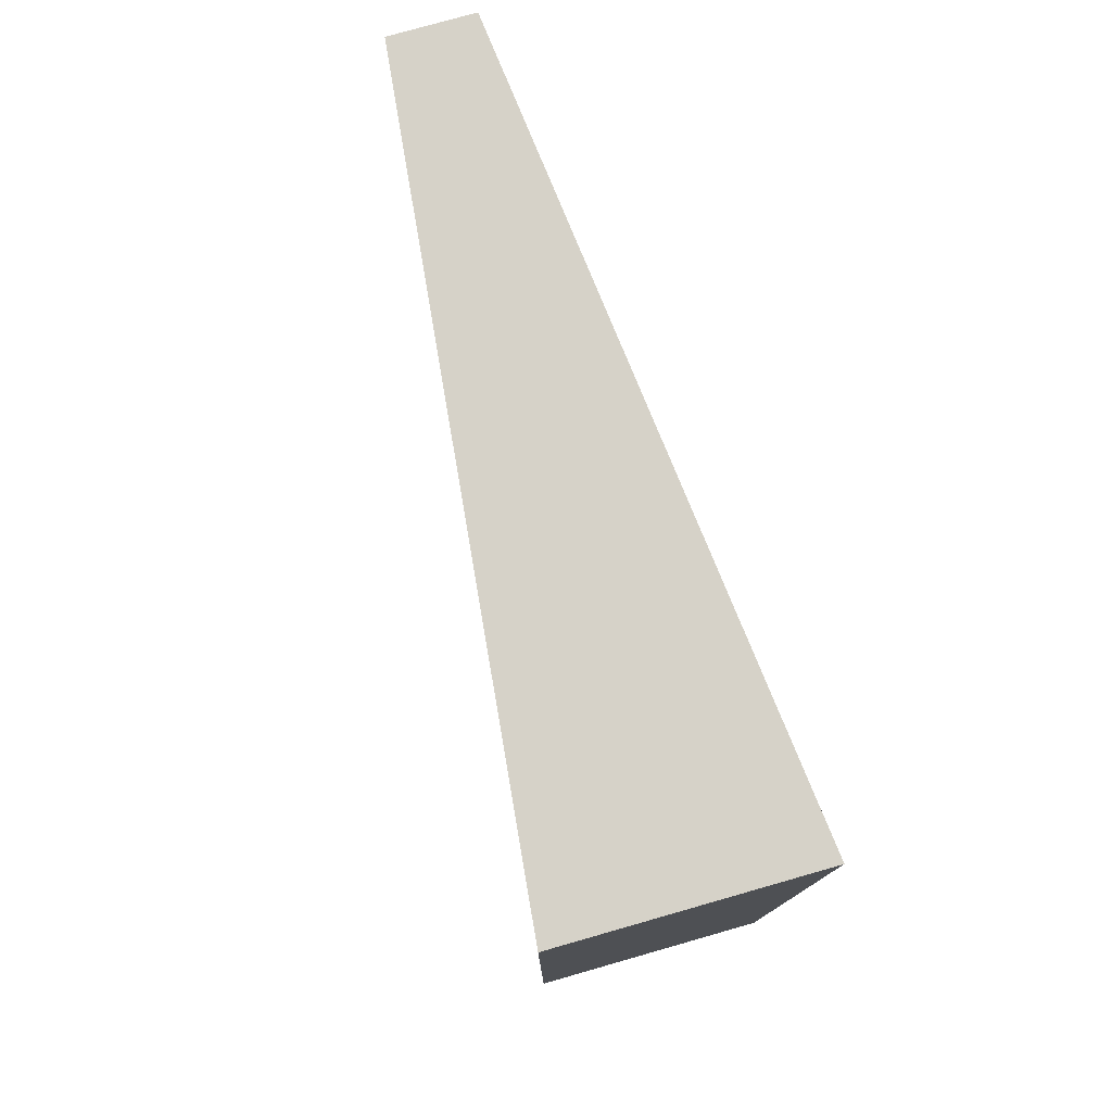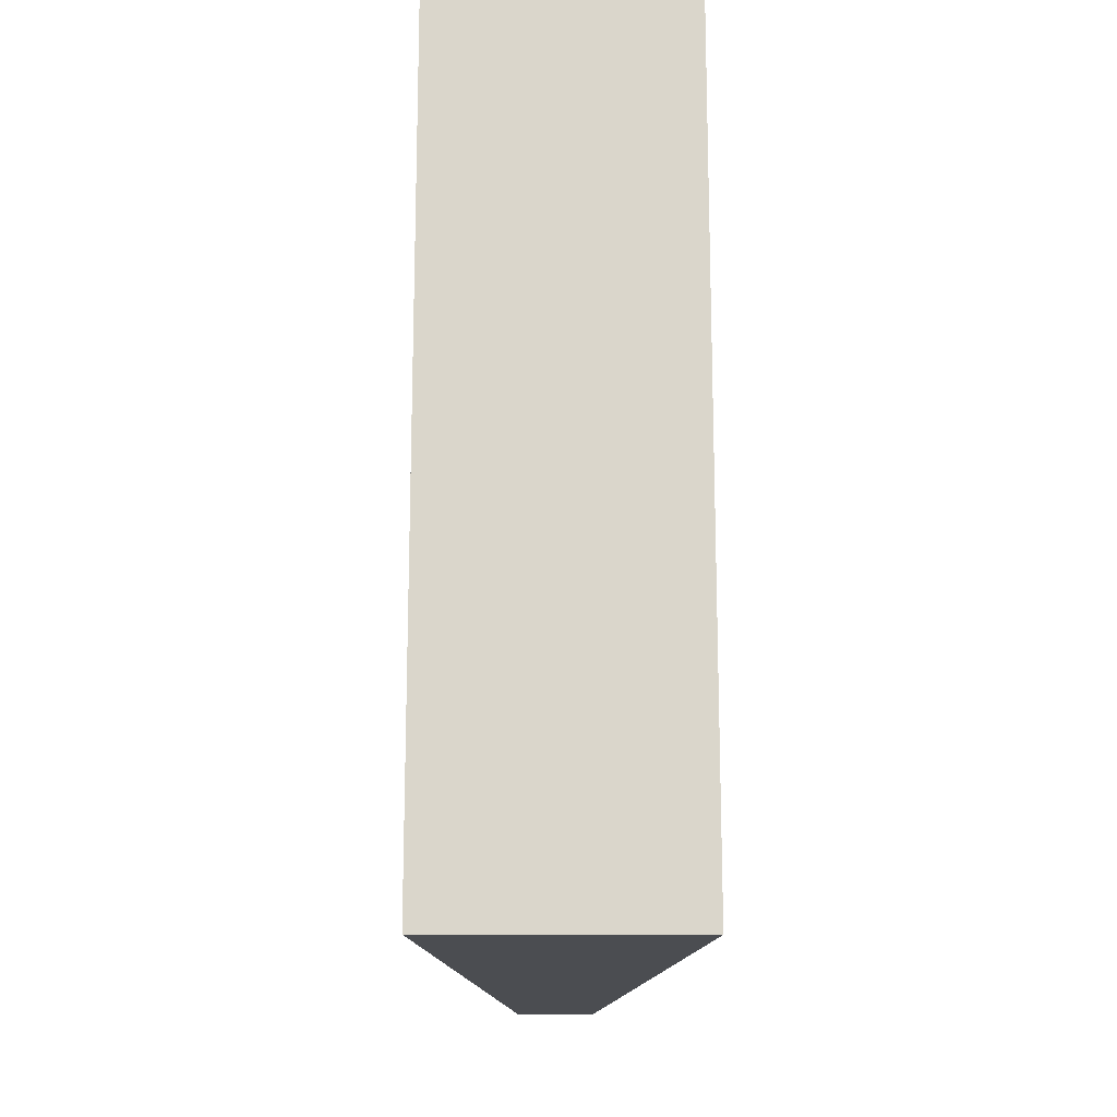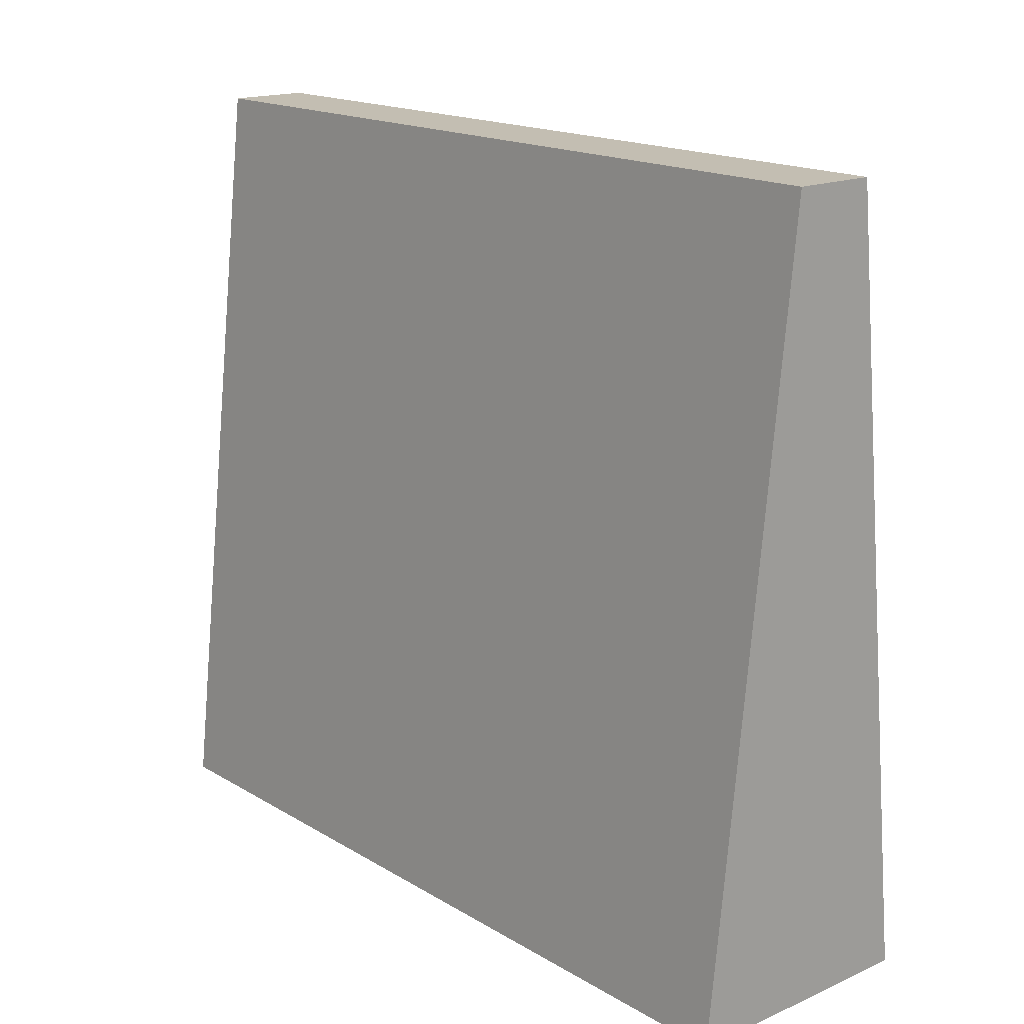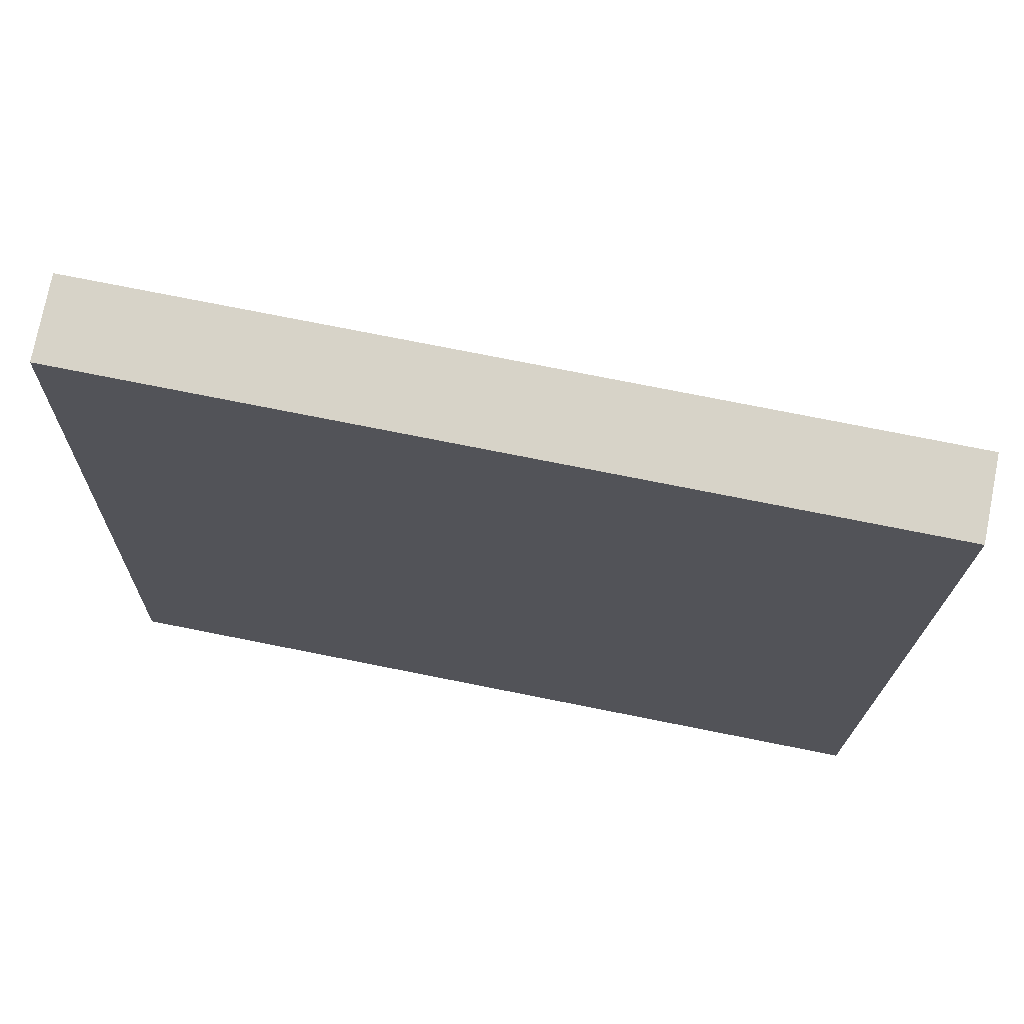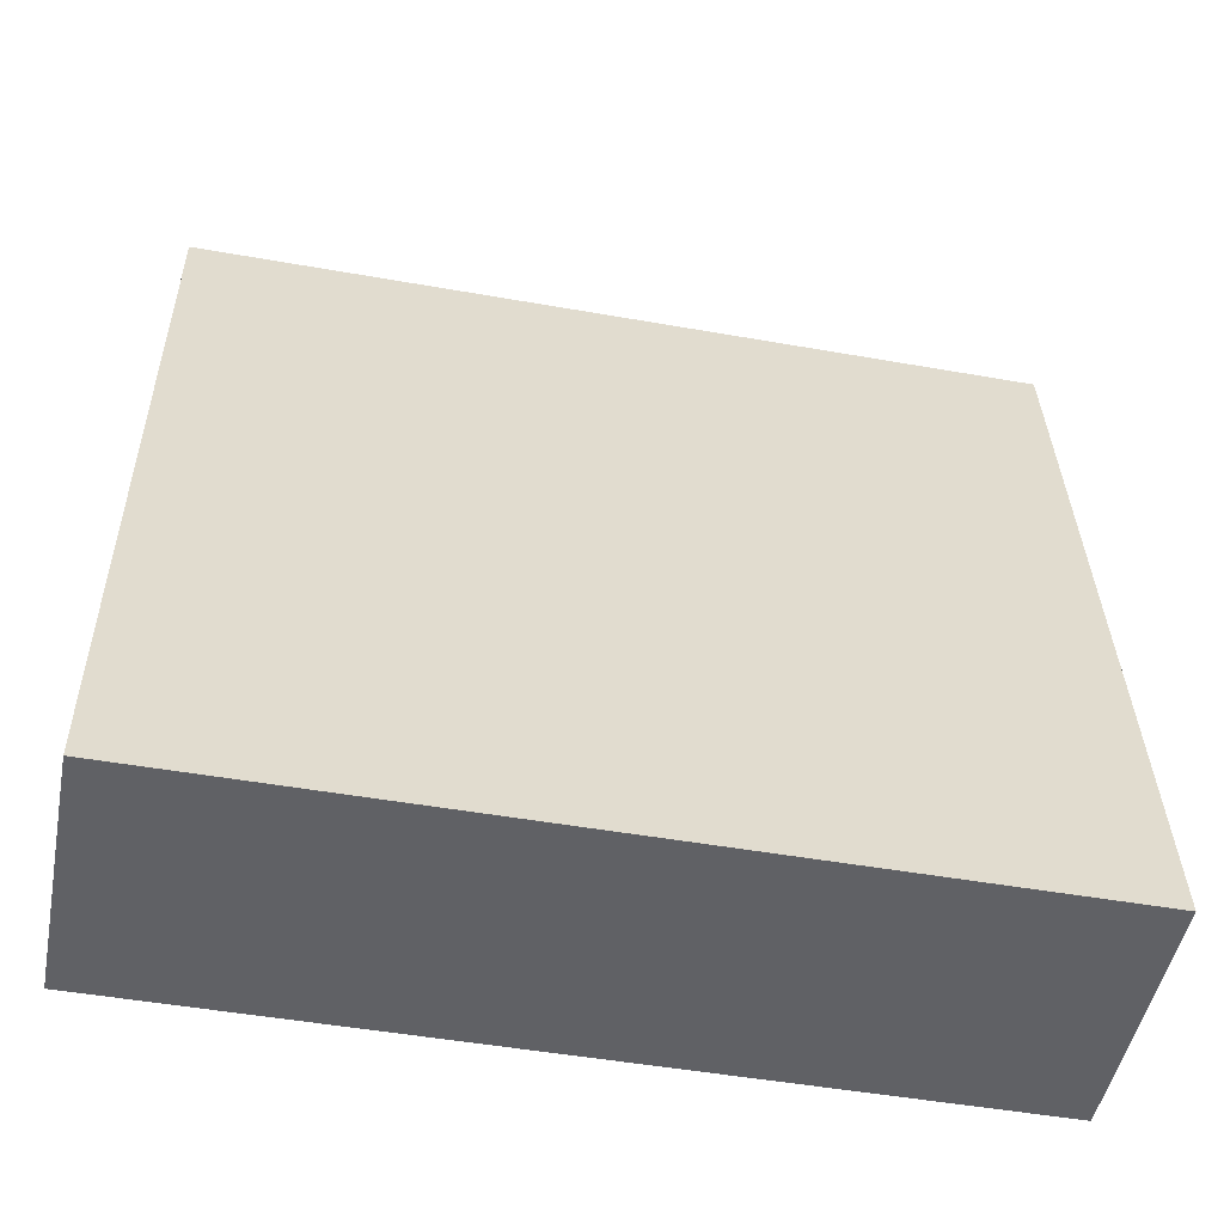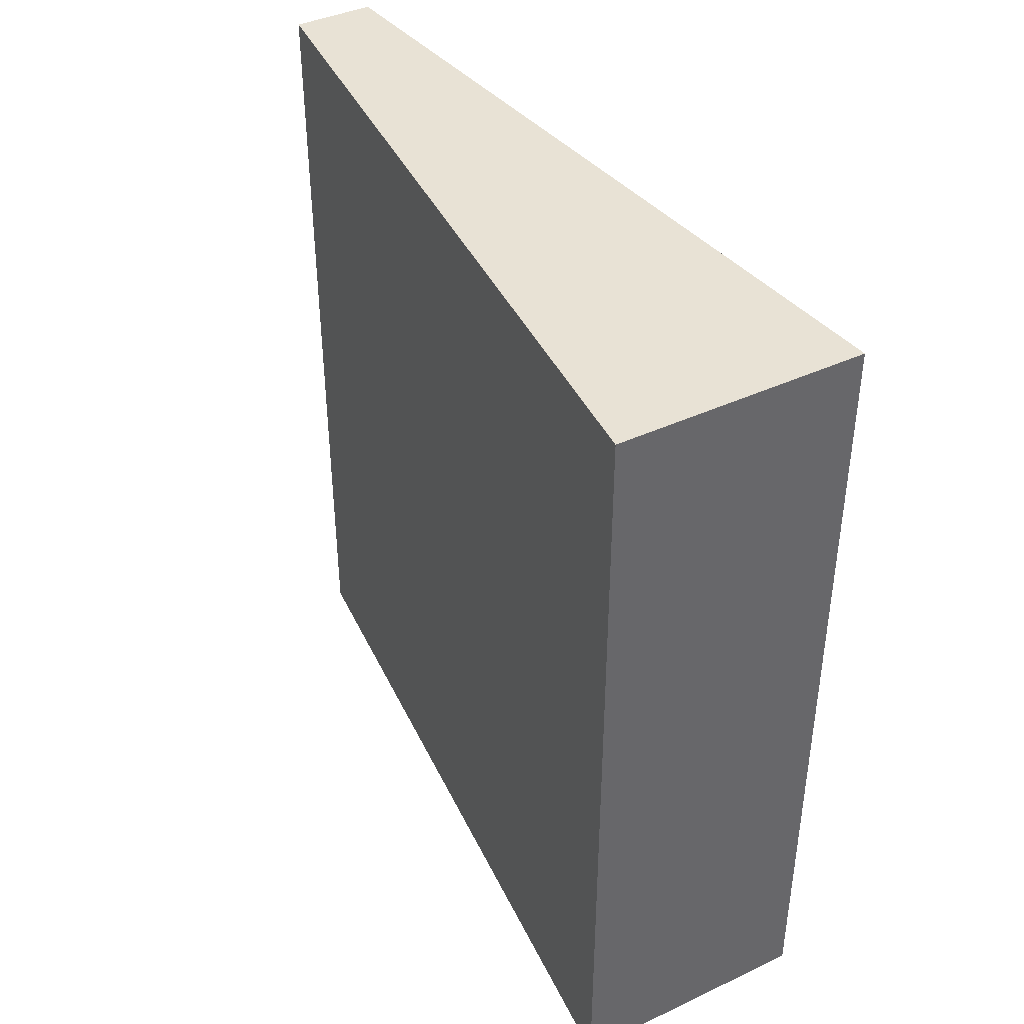
<metadata>
{"format":"obj","ext":"obj","renderer":"f3d","projection":"perspective","resolution":1024,"background":"white","views":[{"elev":77.6,"azim":164.1,"up":"+Y"},{"elev":-15.9,"azim":179.5,"up":"+Y"},{"elev":17.3,"azim":139.2,"up":"+Z"},{"elev":76.6,"azim":101.2,"up":"+Z"},{"elev":-49.2,"azim":-101.1,"up":"+Z"},{"elev":40.7,"azim":150.3,"up":"+Y"}]}
</metadata>
<code>
v -0.0007843 0.1061 0.5
v 0.01376 0.1061 0.3653
v -0.0007843 0.25 0.5
v -0.0151 0.25 0.5
v -0.02965 0.1061 0.3653
v 0.01376 0.25 0.3653
v -0.0151 0.1061 0.5
v -0.02965 0.25 0.3653
f 1 2 3
f 1 3 4
f 5 2 1
f 6 3 2
f 6 2 5
f 7 5 1
f 7 1 4
f 7 4 5
f 8 6 5
f 8 5 4
f 8 4 3
f 8 3 6

</code>
